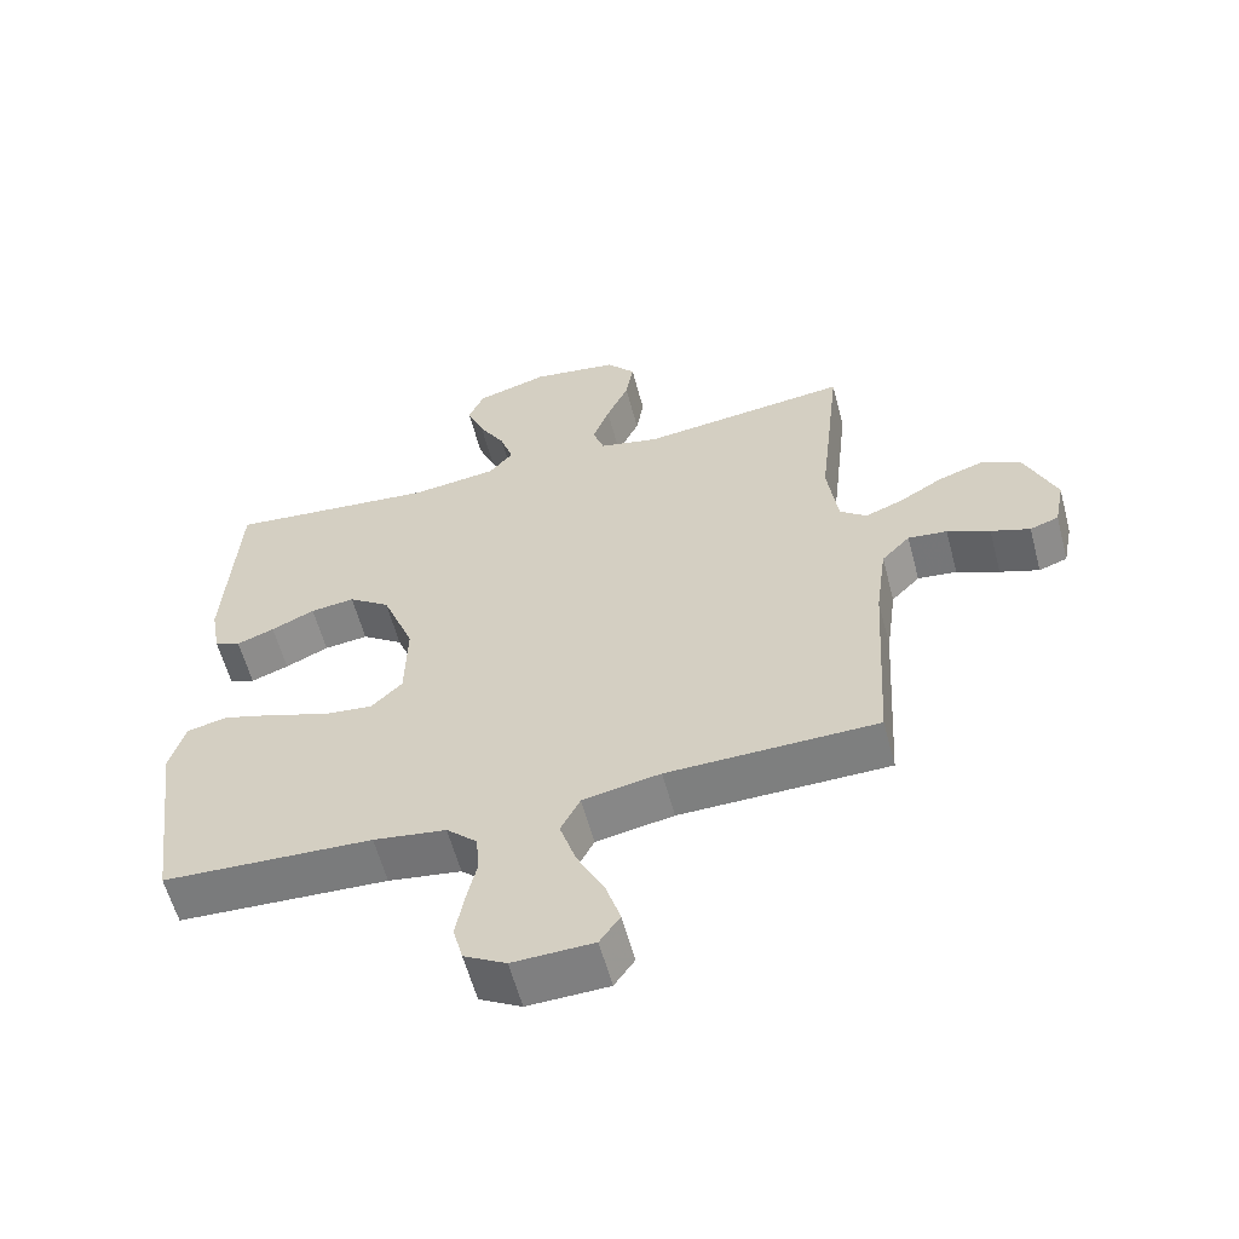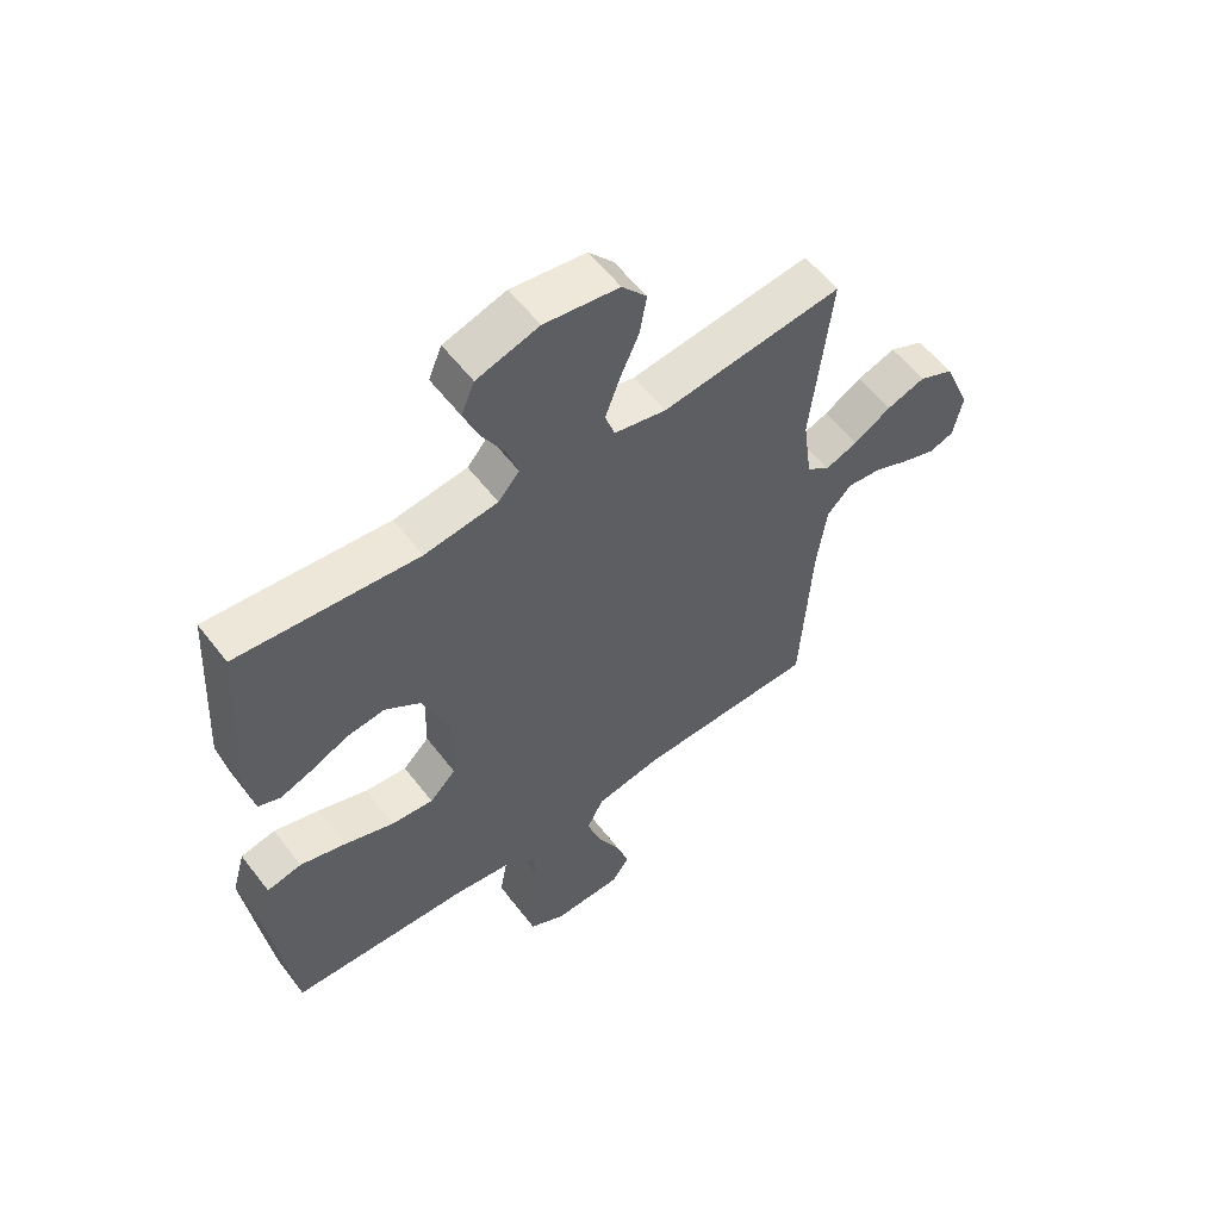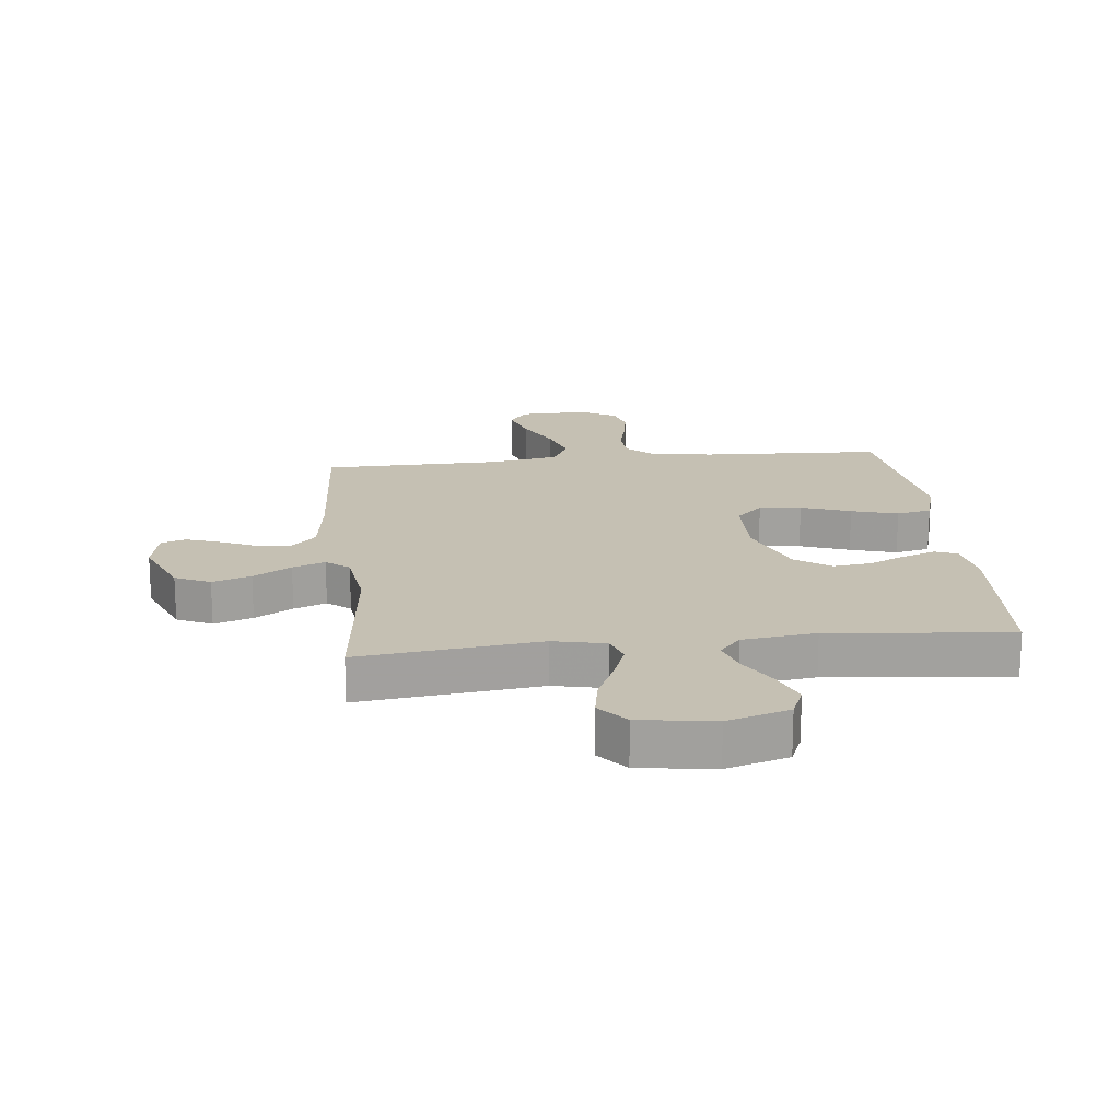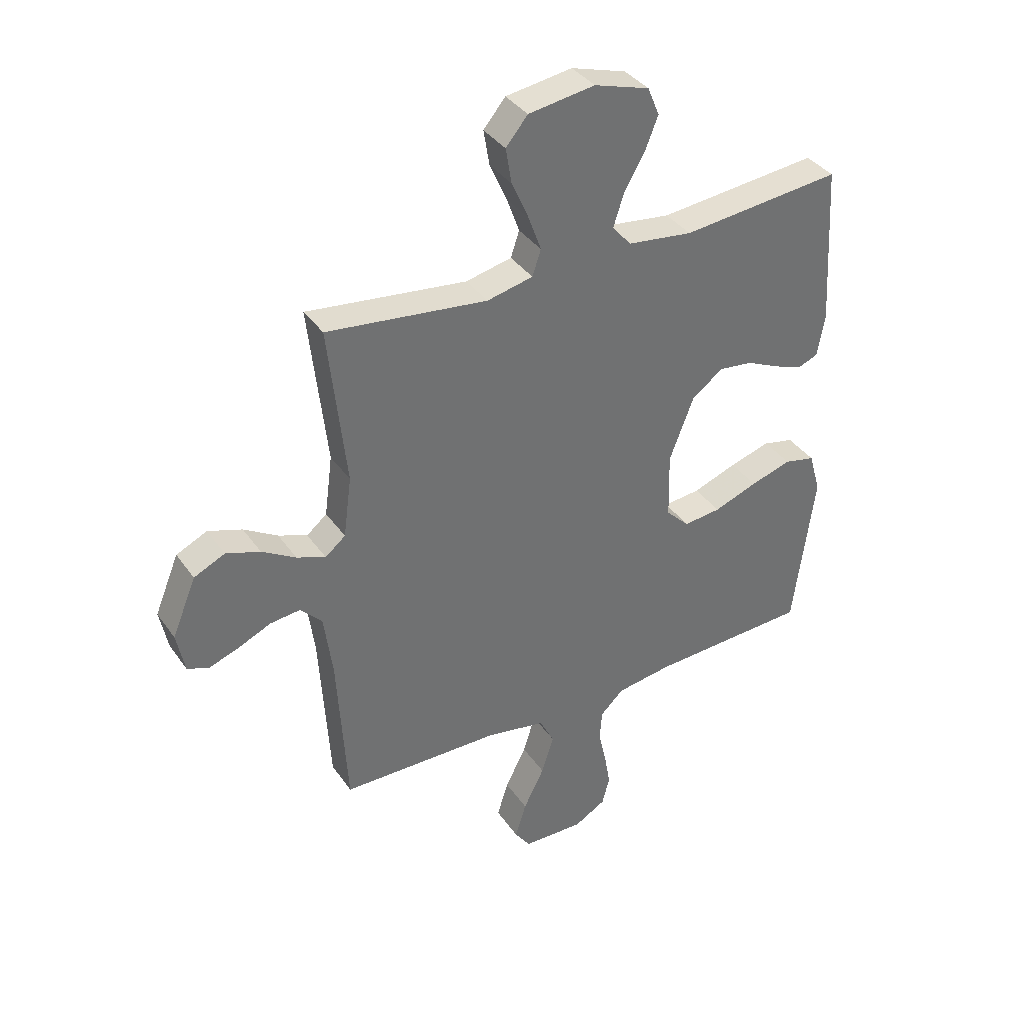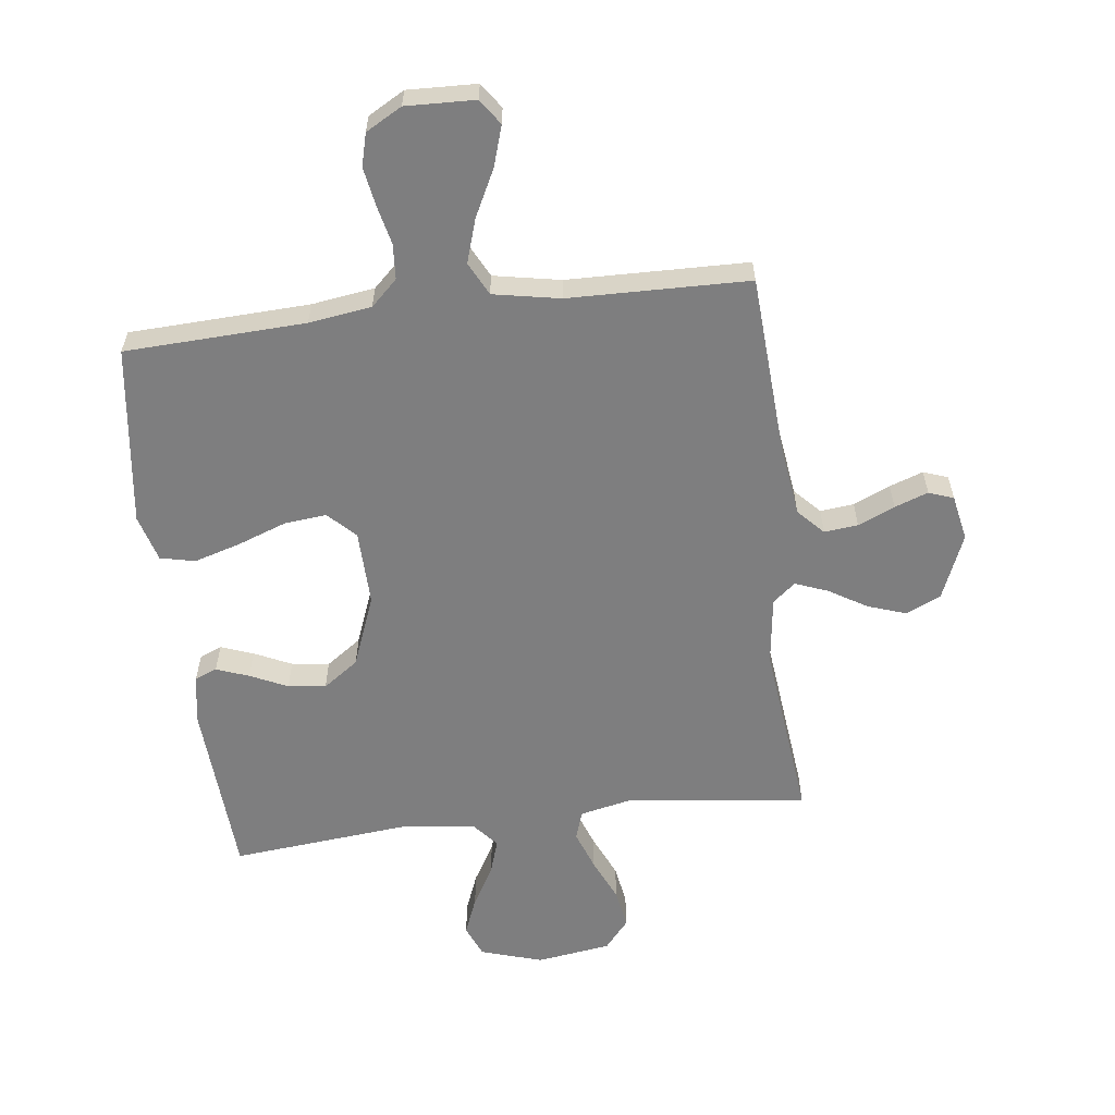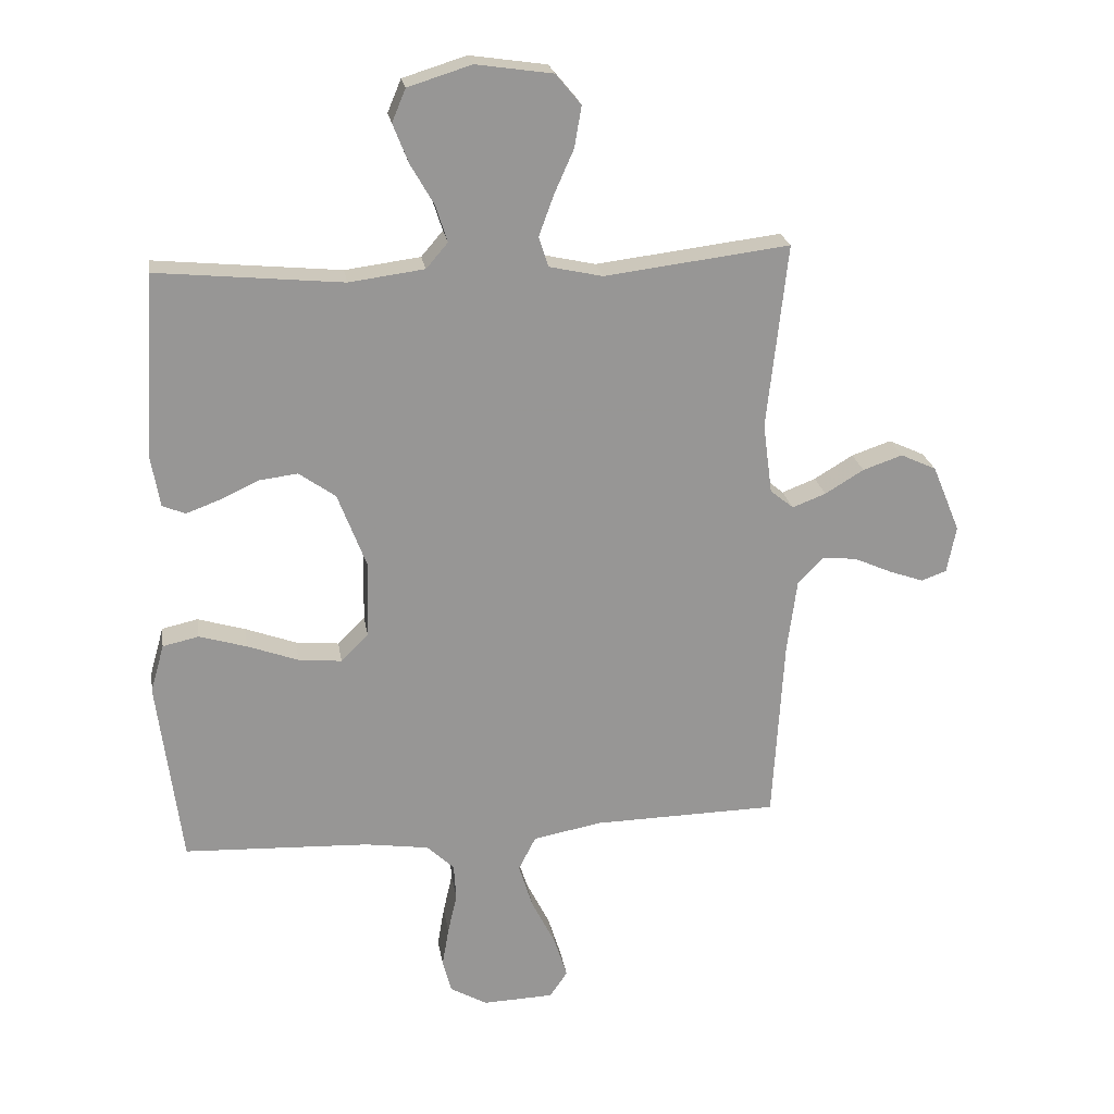
<metadata>
{"format":"obj","ext":"obj","renderer":"f3d","projection":"perspective","resolution":1024,"background":"white","views":[{"elev":-59.2,"azim":-165.2,"up":"+Z"},{"elev":57.6,"azim":142.9,"up":"+Z"},{"elev":18.1,"azim":-6.1,"up":"+Y"},{"elev":37.3,"azim":-30.7,"up":"+Z"},{"elev":-59.4,"azim":-173.0,"up":"+Y"},{"elev":22.5,"azim":171.0,"up":"+Z"}]}
</metadata>
<code>
v -0.5 0.07 -0.5
v -0.518 0.07 -0.2
v -0.534 0.07 -0.081
v -0.575 0.07 -0.038
v -0.631 0.07 -0.044
v -0.692 0.07 -0.071
v -0.748 0.07 -0.091
v -0.789 0.07 -0.076
v -0.804 0.07 0
v -0.759 0.07 0.109
v -0.701 0.07 0.136
v -0.637 0.07 0.114
v -0.574 0.07 0.076
v -0.52 0.07 0.055
v -0.482 0.07 0.086
v -0.467 0.07 0.2
v -0.5 0.07 0.5
v -0.2 0.07 0.463
v -0.114 0.07 0.482
v -0.098 0.07 0.53
v -0.122 0.07 0.596
v -0.154 0.07 0.668
v -0.165 0.07 0.734
v -0.124 0.07 0.783
v 0 0.07 0.801
v 0.103 0.07 0.769
v 0.125 0.07 0.716
v 0.1 0.07 0.653
v 0.062 0.07 0.587
v 0.043 0.07 0.528
v 0.078 0.07 0.487
v 0.2 0.07 0.471
v 0.5 0.07 0.5
v 0.518 0.07 0.2
v 0.504 0.07 0.12
v 0.467 0.07 0.105
v 0.413 0.07 0.125
v 0.351 0.07 0.154
v 0.288 0.07 0.162
v 0.229 0.07 0.12
v 0.183 0.07 0
v 0.186 0.07 -0.125
v 0.23 0.07 -0.169
v 0.3 0.07 -0.162
v 0.382 0.07 -0.132
v 0.459 0.07 -0.109
v 0.517 0.07 -0.122
v 0.539 0.07 -0.2
v 0.5 0.07 -0.5
v 0.2 0.07 -0.513
v 0.096 0.07 -0.528
v 0.052 0.07 -0.57
v 0.048 0.07 -0.628
v 0.063 0.07 -0.694
v 0.074 0.07 -0.758
v 0.06 0.07 -0.812
v 0 0.07 -0.846
v -0.115 0.07 -0.842
v -0.144 0.07 -0.8
v -0.123 0.07 -0.733
v -0.084 0.07 -0.655
v -0.061 0.07 -0.582
v -0.089 0.07 -0.527
v -0.2 0.07 -0.506
v -0.5 0 -0.5
v -0.518 0 -0.2
v -0.534 0 -0.081
v -0.575 0 -0.038
v -0.631 0 -0.044
v -0.692 0 -0.071
v -0.748 0 -0.091
v -0.789 0 -0.076
v -0.804 0 0
v -0.759 0 0.109
v -0.701 0 0.136
v -0.637 0 0.114
v -0.574 0 0.076
v -0.52 0 0.055
v -0.482 0 0.086
v -0.467 0 0.2
v -0.5 0 0.5
v -0.2 0 0.463
v -0.114 0 0.482
v -0.098 0 0.53
v -0.122 0 0.596
v -0.154 0 0.668
v -0.165 0 0.734
v -0.124 0 0.783
v 0 0 0.801
v 0.103 0 0.769
v 0.125 0 0.716
v 0.1 0 0.653
v 0.062 0 0.587
v 0.043 0 0.528
v 0.078 0 0.487
v 0.2 0 0.471
v 0.5 0 0.5
v 0.518 0 0.2
v 0.504 0 0.12
v 0.467 0 0.105
v 0.413 0 0.125
v 0.351 0 0.154
v 0.288 0 0.162
v 0.229 0 0.12
v 0.183 0 0
v 0.186 0 -0.125
v 0.23 0 -0.169
v 0.3 0 -0.162
v 0.382 0 -0.132
v 0.459 0 -0.109
v 0.517 0 -0.122
v 0.539 0 -0.2
v 0.5 0 -0.5
v 0.2 0 -0.513
v 0.096 0 -0.528
v 0.052 0 -0.57
v 0.048 0 -0.628
v 0.063 0 -0.694
v 0.074 0 -0.758
v 0.06 0 -0.812
v 0 0 -0.846
v -0.115 0 -0.842
v -0.144 0 -0.8
v -0.123 0 -0.733
v -0.084 0 -0.655
v -0.061 0 -0.582
v -0.089 0 -0.527
v -0.2 0 -0.506
f 59 60 61
f 58 59 61
f 57 58 61
f 56 57 61
f 55 56 61
f 54 55 61
f 53 54 61
f 52 53 61 62
f 51 52 62 63
f 48 49 50
f 47 48 50
f 46 47 50
f 45 46 50
f 44 45 50
f 51 63 64
f 50 51 64
f 44 50 64
f 43 44 64
f 36 37 38
f 35 36 38
f 34 35 38
f 33 34 38
f 32 33 38
f 31 32 38 39
f 30 31 39 40
f 27 28 29
f 26 27 29
f 25 26 29
f 24 25 29
f 23 24 29
f 22 23 29
f 21 22 29
f 20 21 29 30
f 30 40 41
f 20 30 41
f 19 20 41
f 16 17 18
f 19 41 42
f 18 19 42
f 16 18 42
f 15 16 42
f 11 12 13
f 10 11 13
f 9 10 13
f 8 9 13
f 7 8 13
f 6 7 13
f 5 6 13
f 4 5 13 14
f 64 1 2
f 43 64 2
f 42 43 2
f 15 42 2
f 14 15 2
f 14 2 3
f 3 4 14
f 125 124 123
f 125 123 122
f 125 122 121
f 125 121 120
f 125 120 119
f 125 119 118
f 125 118 117
f 126 125 117 116
f 127 126 116 115
f 114 113 112
f 114 112 111
f 114 111 110
f 114 110 109
f 114 109 108
f 128 127 115
f 128 115 114
f 128 114 108
f 128 108 107
f 102 101 100
f 102 100 99
f 102 99 98
f 102 98 97
f 102 97 96
f 103 102 96 95
f 104 103 95 94
f 93 92 91
f 93 91 90
f 93 90 89
f 93 89 88
f 93 88 87
f 93 87 86
f 93 86 85
f 94 93 85 84
f 105 104 94
f 105 94 84
f 105 84 83
f 82 81 80
f 106 105 83
f 106 83 82
f 106 82 80
f 106 80 79
f 77 76 75
f 77 75 74
f 77 74 73
f 77 73 72
f 77 72 71
f 77 71 70
f 77 70 69
f 78 77 69 68
f 66 65 128
f 66 128 107
f 66 107 106
f 66 106 79
f 66 79 78
f 67 66 78
f 78 68 67
f 1 65 66 2
f 2 66 67 3
f 3 67 68 4
f 4 68 69 5
f 5 69 70 6
f 6 70 71 7
f 7 71 72 8
f 8 72 73 9
f 9 73 74 10
f 10 74 75 11
f 11 75 76 12
f 12 76 77 13
f 13 77 78 14
f 14 78 79 15
f 15 79 80 16
f 16 80 81 17
f 17 81 82 18
f 18 82 83 19
f 19 83 84 20
f 20 84 85 21
f 21 85 86 22
f 22 86 87 23
f 23 87 88 24
f 24 88 89 25
f 25 89 90 26
f 26 90 91 27
f 27 91 92 28
f 28 92 93 29
f 29 93 94 30
f 30 94 95 31
f 31 95 96 32
f 32 96 97 33
f 33 97 98 34
f 34 98 99 35
f 35 99 100 36
f 36 100 101 37
f 37 101 102 38
f 38 102 103 39
f 39 103 104 40
f 40 104 105 41
f 41 105 106 42
f 42 106 107 43
f 43 107 108 44
f 44 108 109 45
f 45 109 110 46
f 46 110 111 47
f 47 111 112 48
f 48 112 113 49
f 49 113 114 50
f 50 114 115 51
f 51 115 116 52
f 52 116 117 53
f 53 117 118 54
f 54 118 119 55
f 55 119 120 56
f 56 120 121 57
f 57 121 122 58
f 58 122 123 59
f 59 123 124 60
f 60 124 125 61
f 61 125 126 62
f 62 126 127 63
f 63 127 128 64
f 64 128 65 1

</code>
